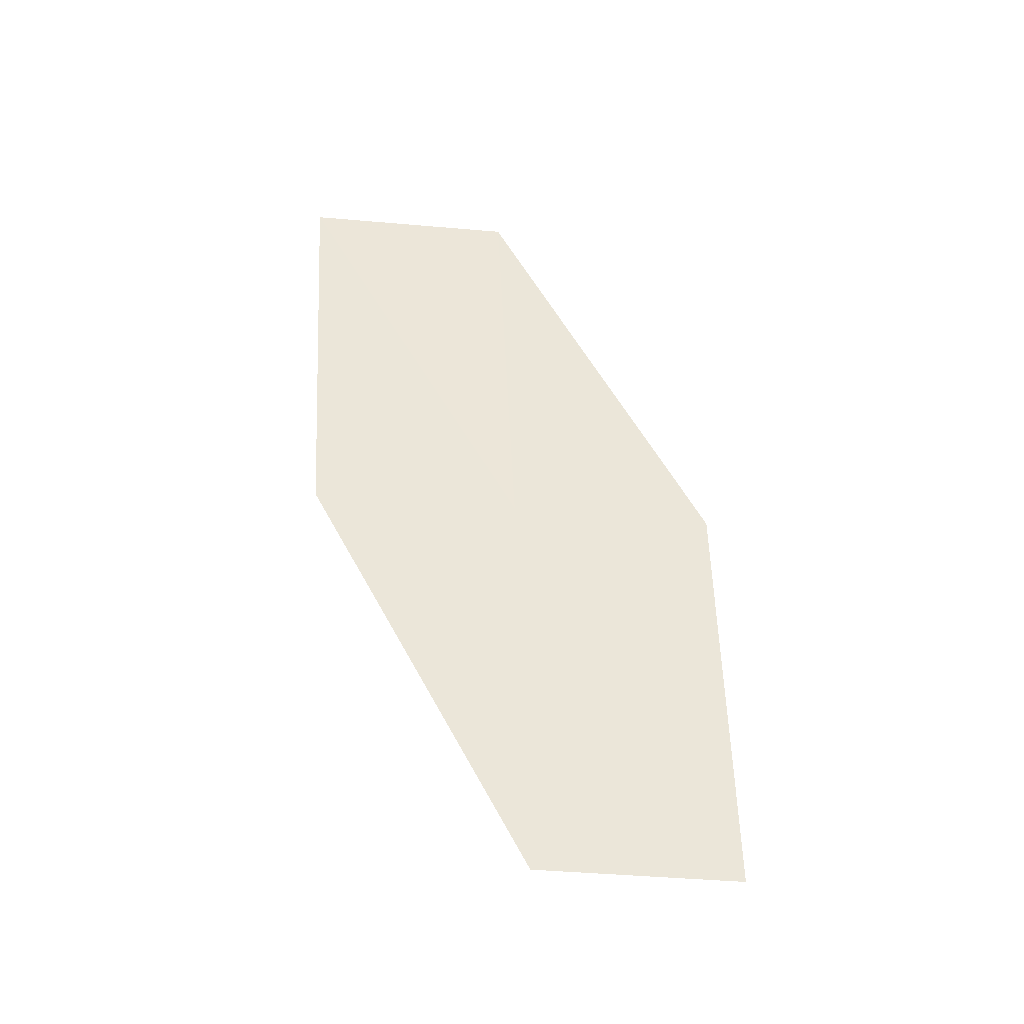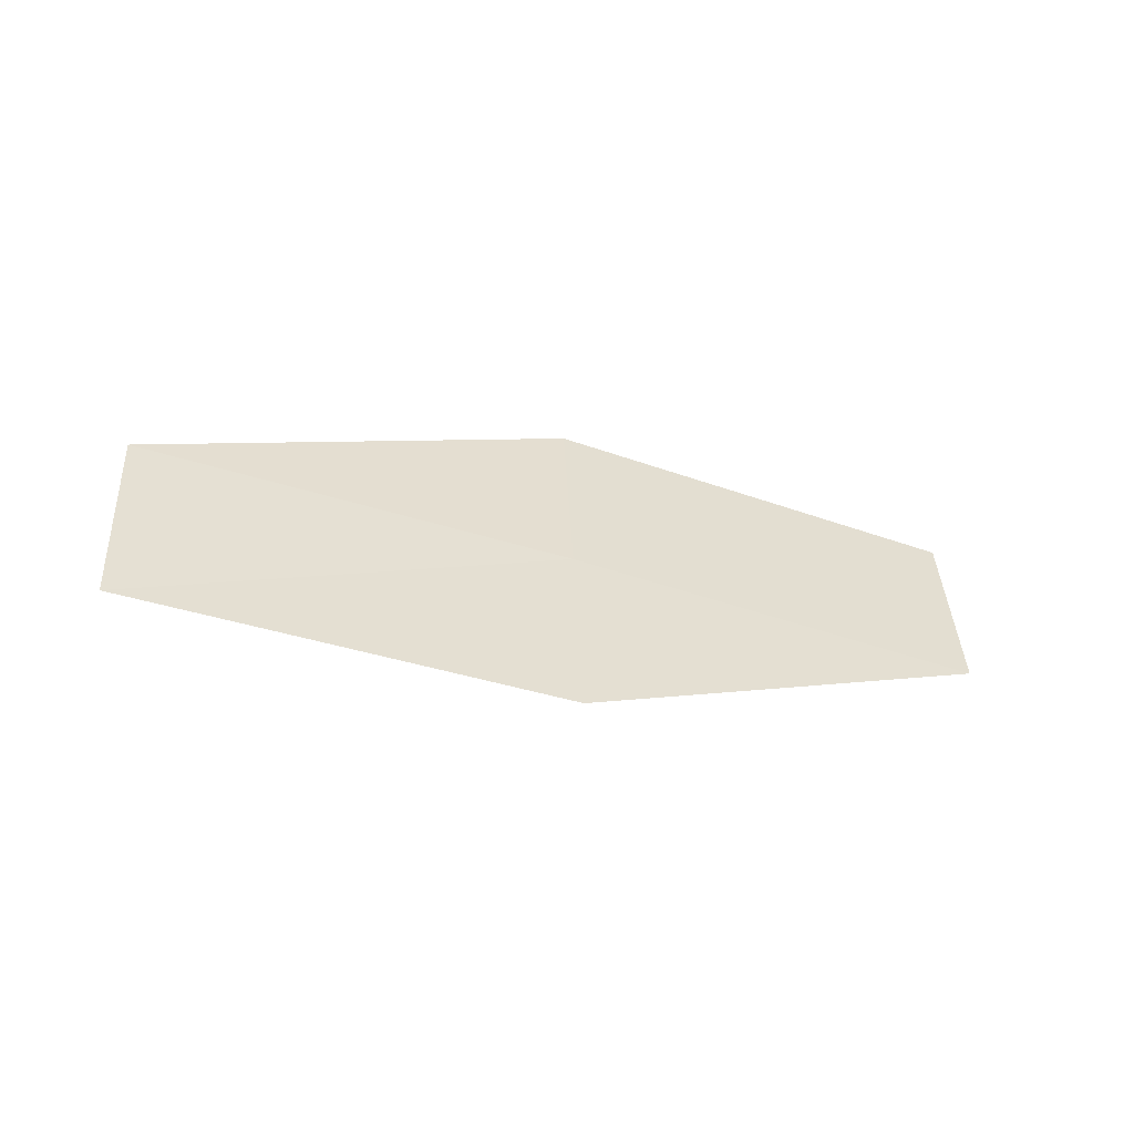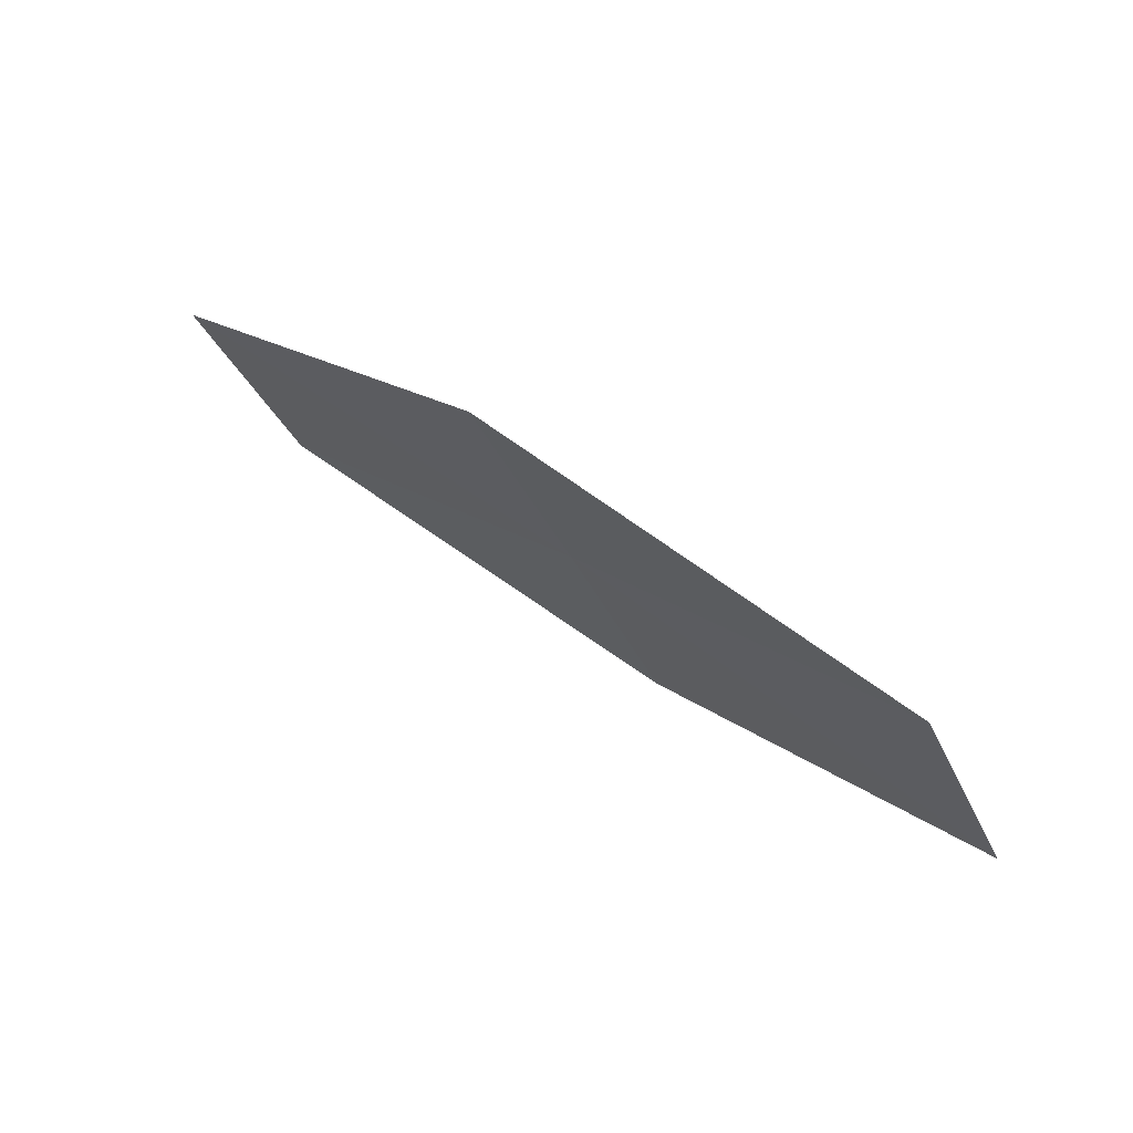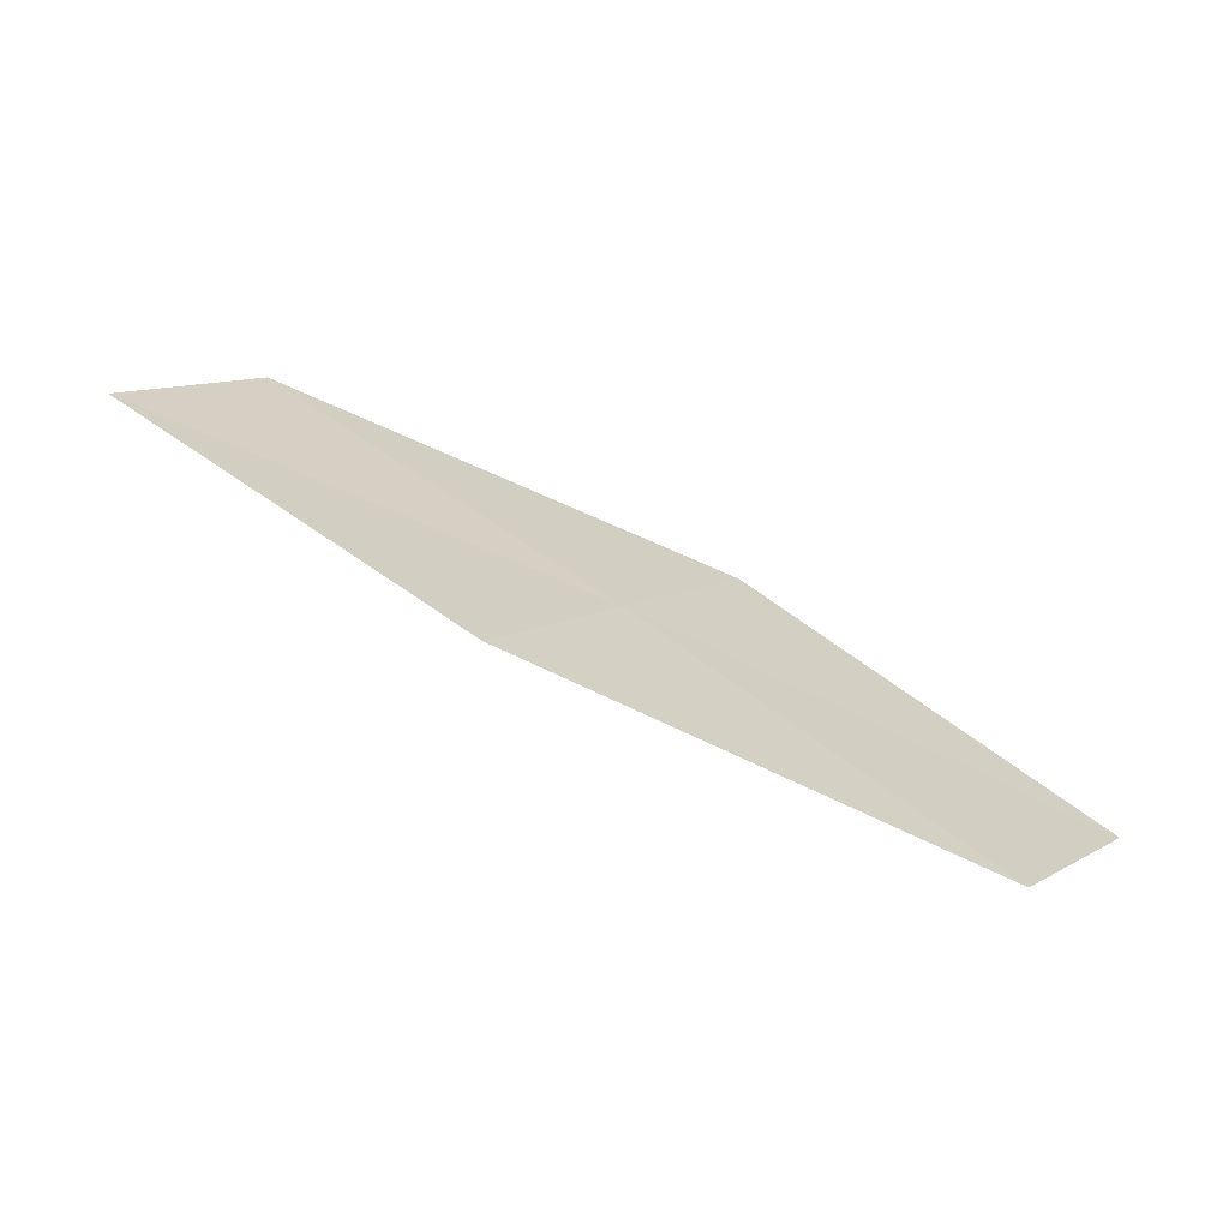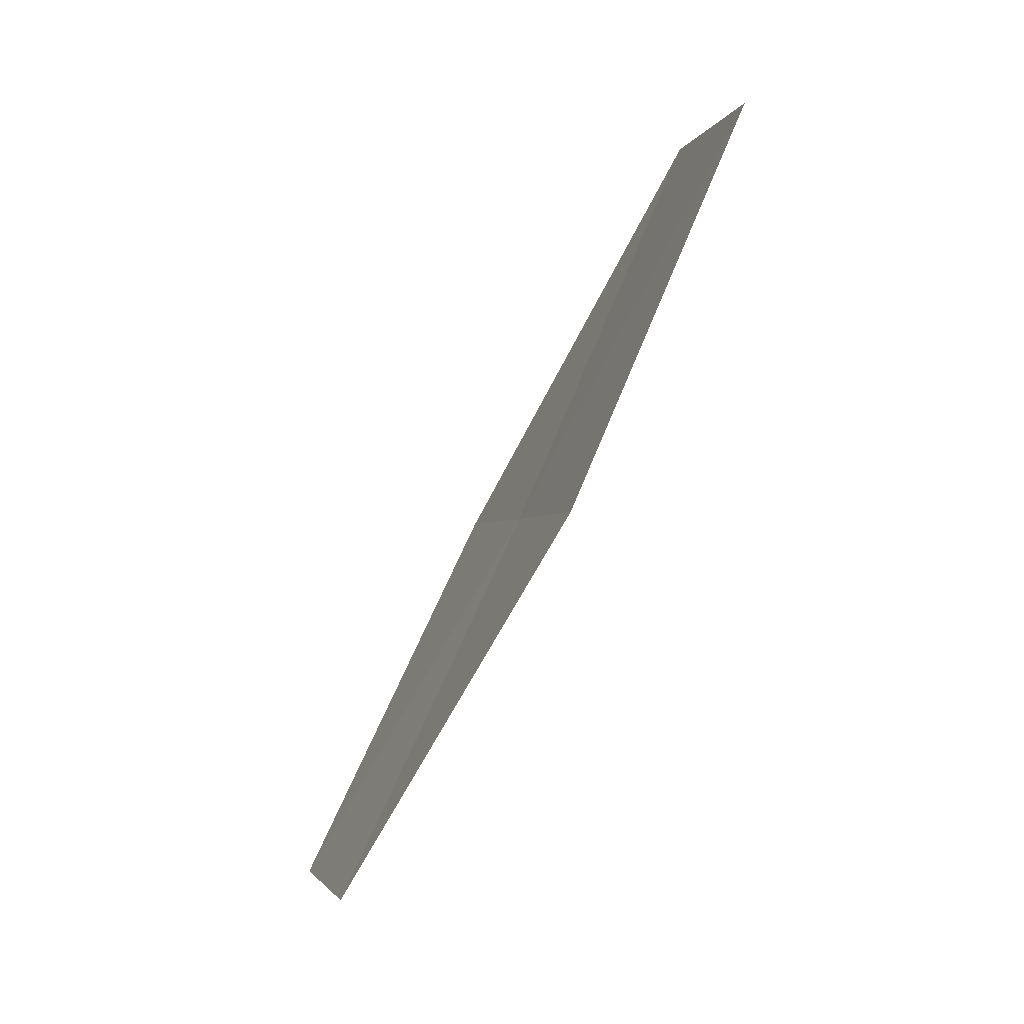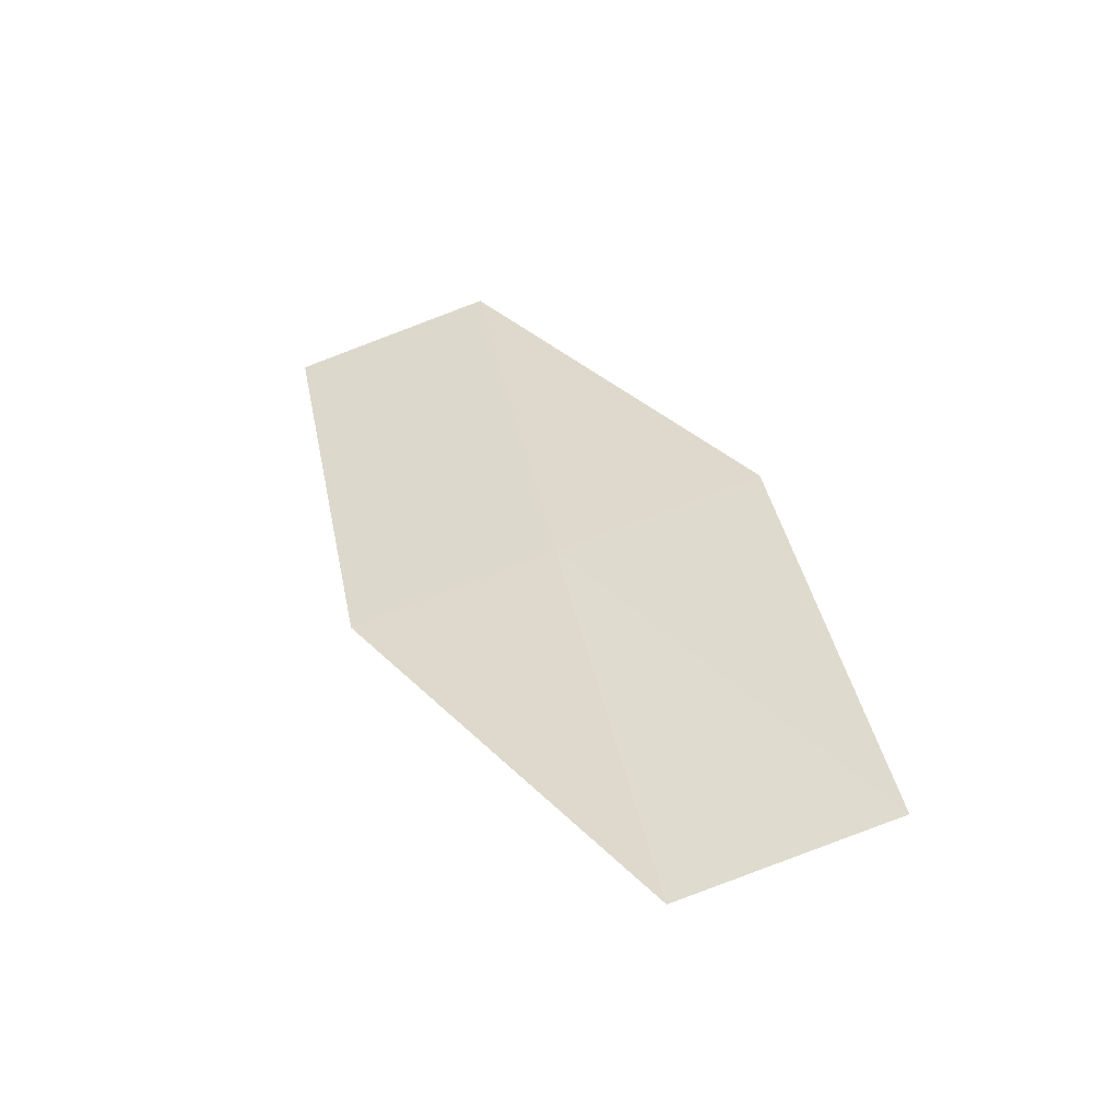
<metadata>
{"format":"obj","ext":"obj","renderer":"f3d","projection":"perspective","resolution":1024,"background":"white","views":[{"elev":32.4,"azim":50.8,"up":"+Z"},{"elev":46.6,"azim":-34.1,"up":"+Z"},{"elev":72.8,"azim":-120.7,"up":"+Y"},{"elev":-69.8,"azim":-0.4,"up":"+Y"},{"elev":-61.5,"azim":-96.3,"up":"+Y"},{"elev":62.9,"azim":-139.5,"up":"+Z"}]}
</metadata>
<code>
v 29.19 -27.31 14.9
v 30.65 -28.42 14.24
v 28.69 -28.13 15.06
v 31.15 -27.61 14.06
v 29.7 -26.49 14.73
v 27.18 -27.03 15.67
v 27.68 -26.2 15.52
f 1 3 2
f 1 2 4
f 1 4 5
f 1 6 3
f 1 7 6
f 1 5 7

</code>
